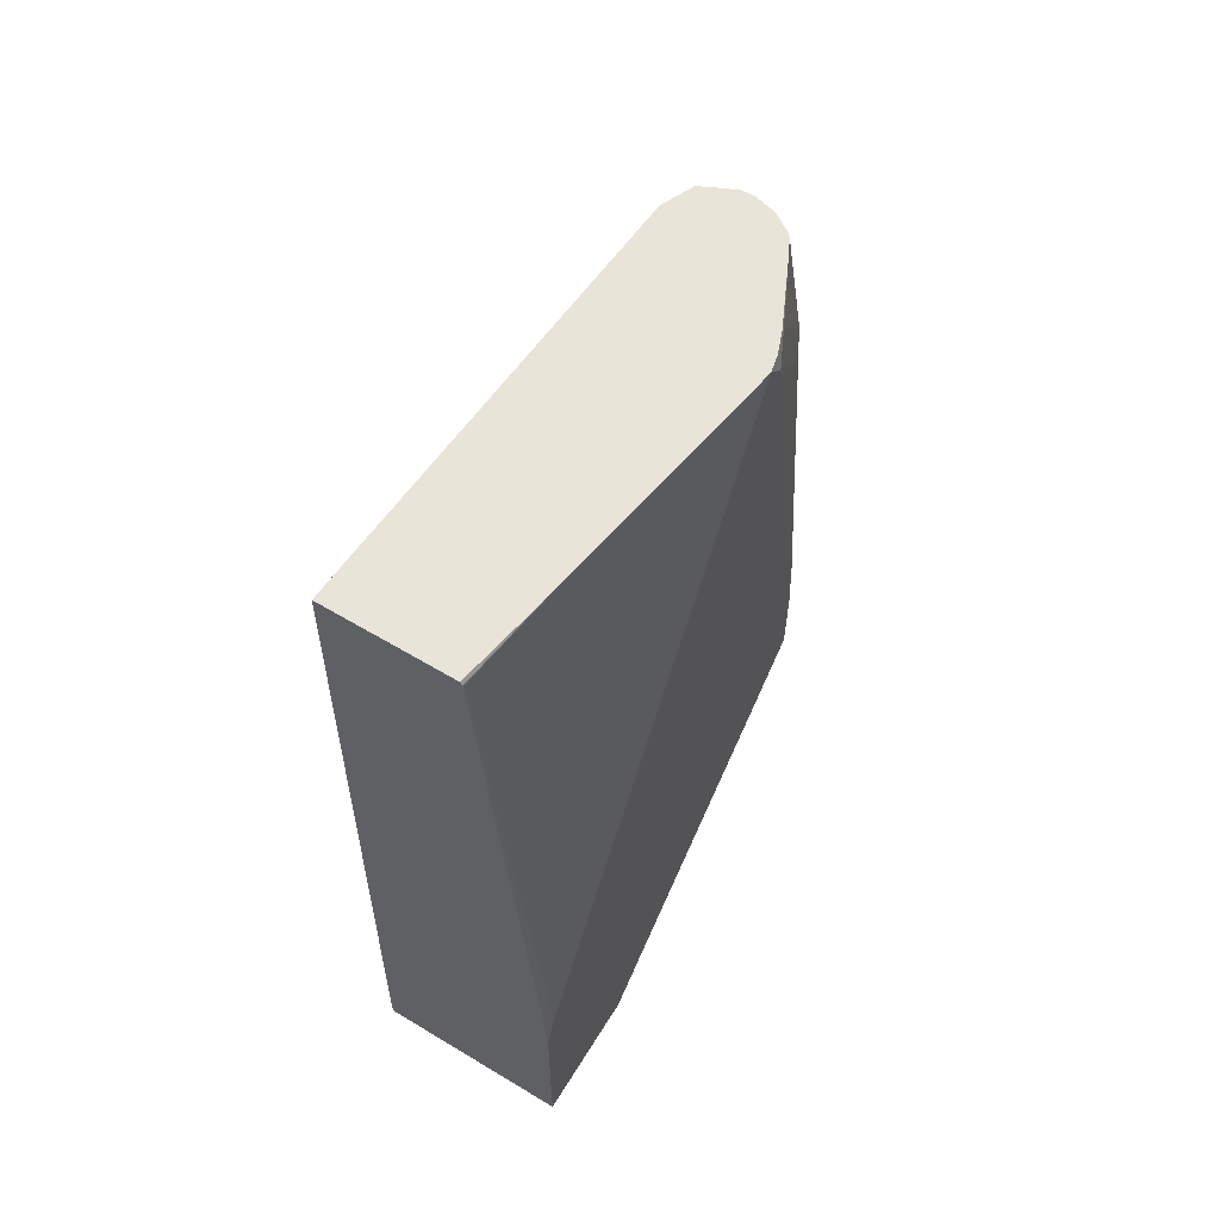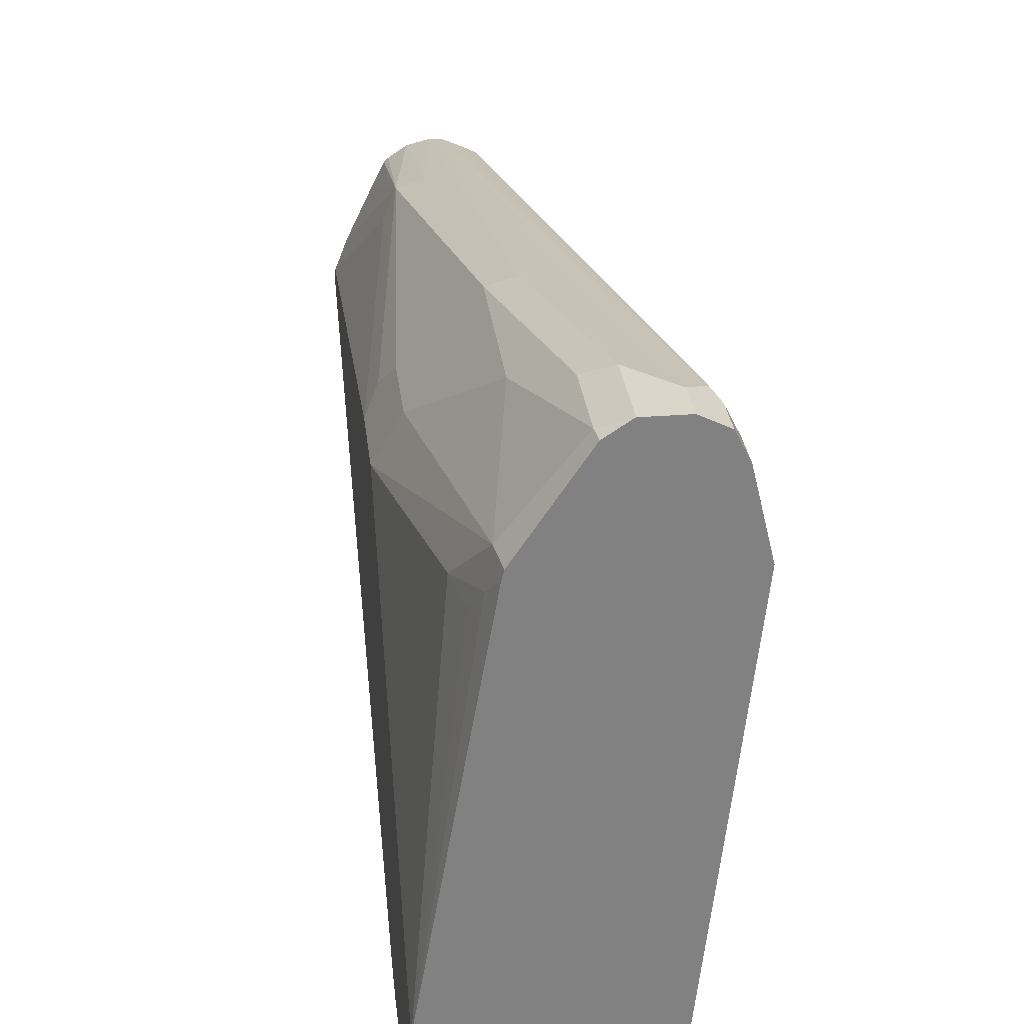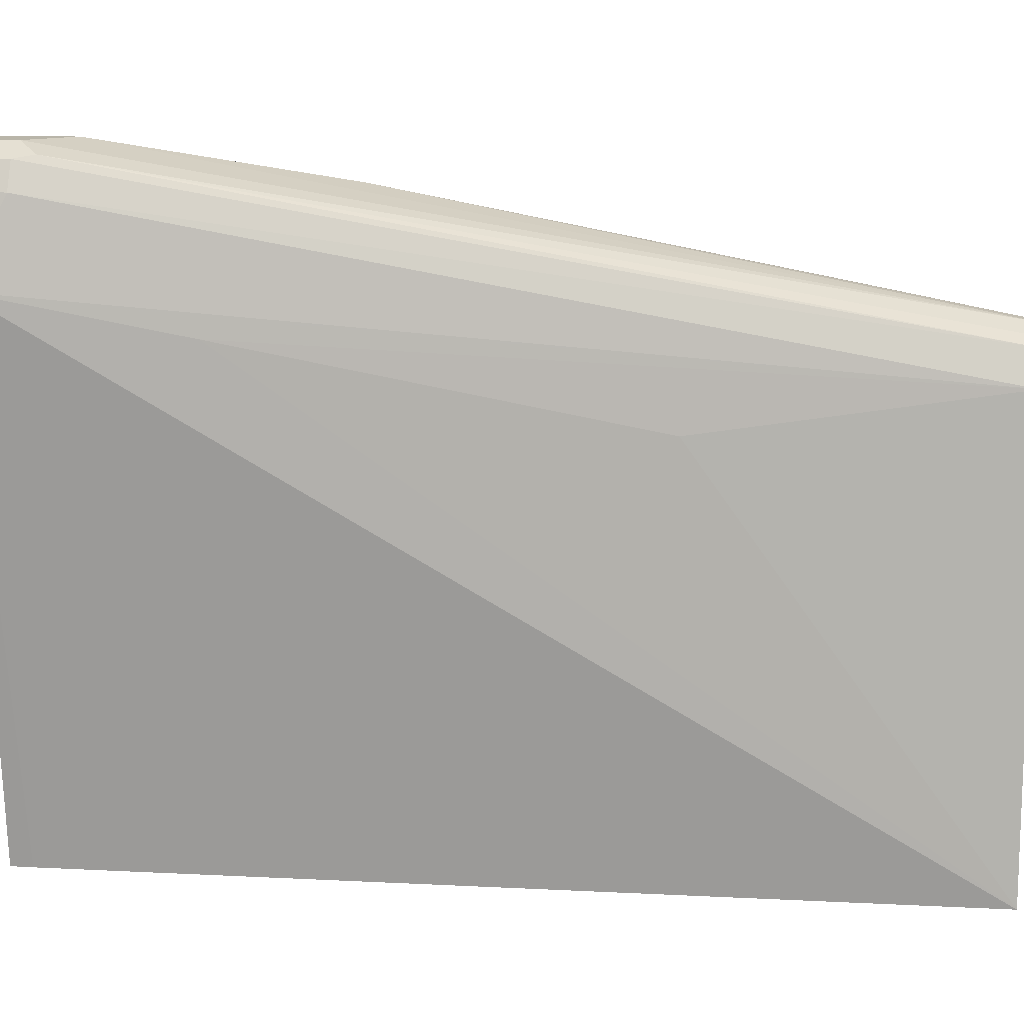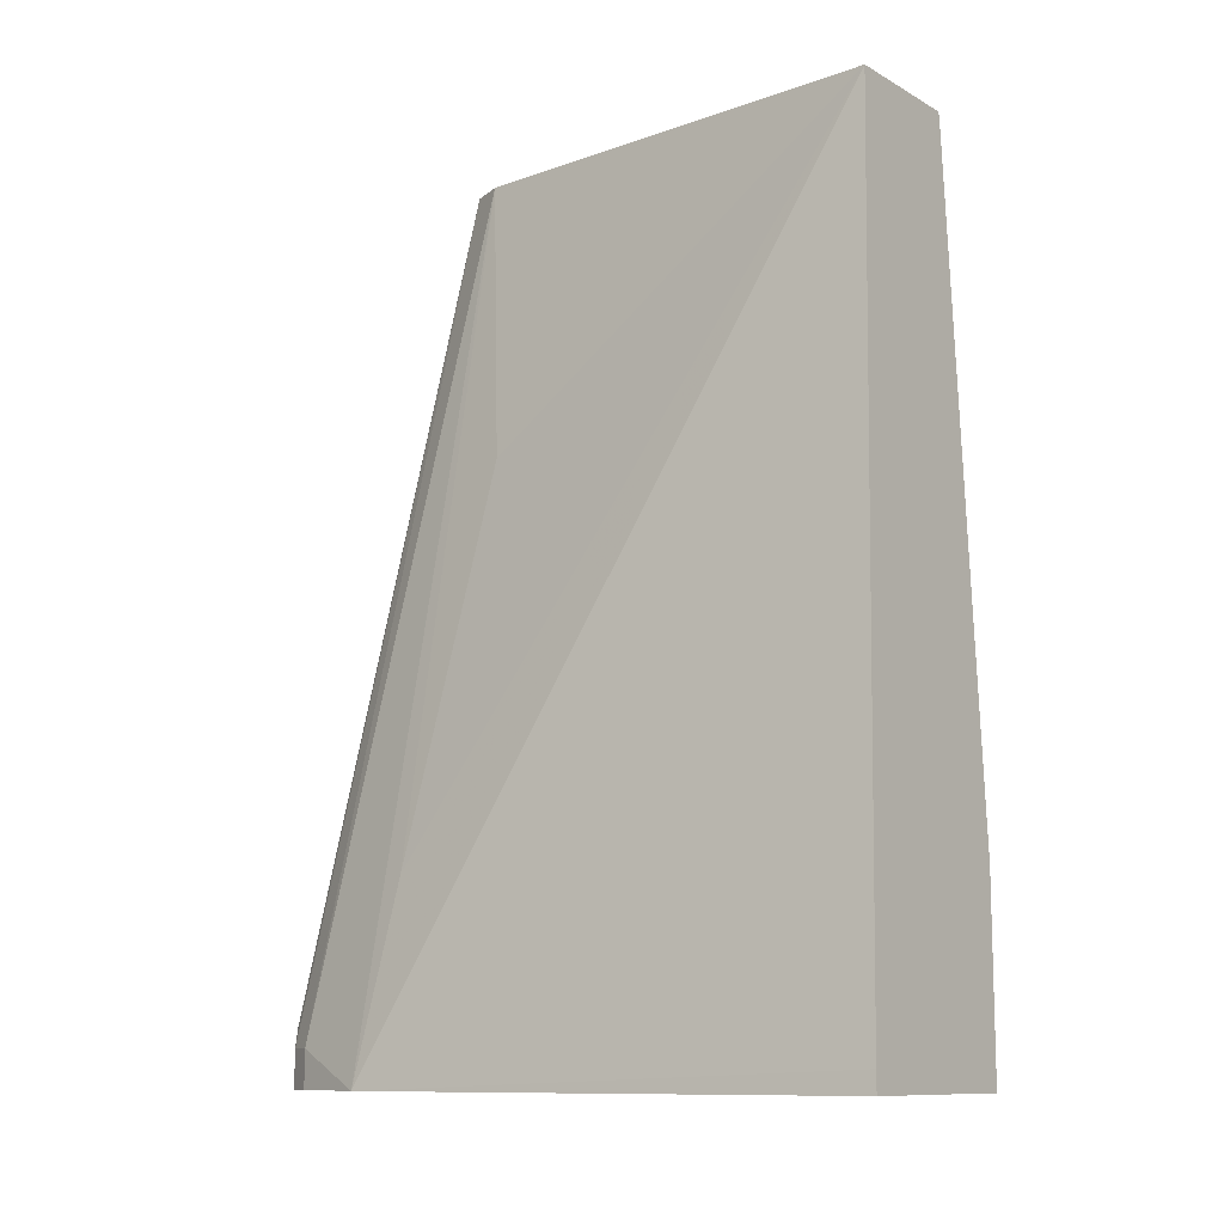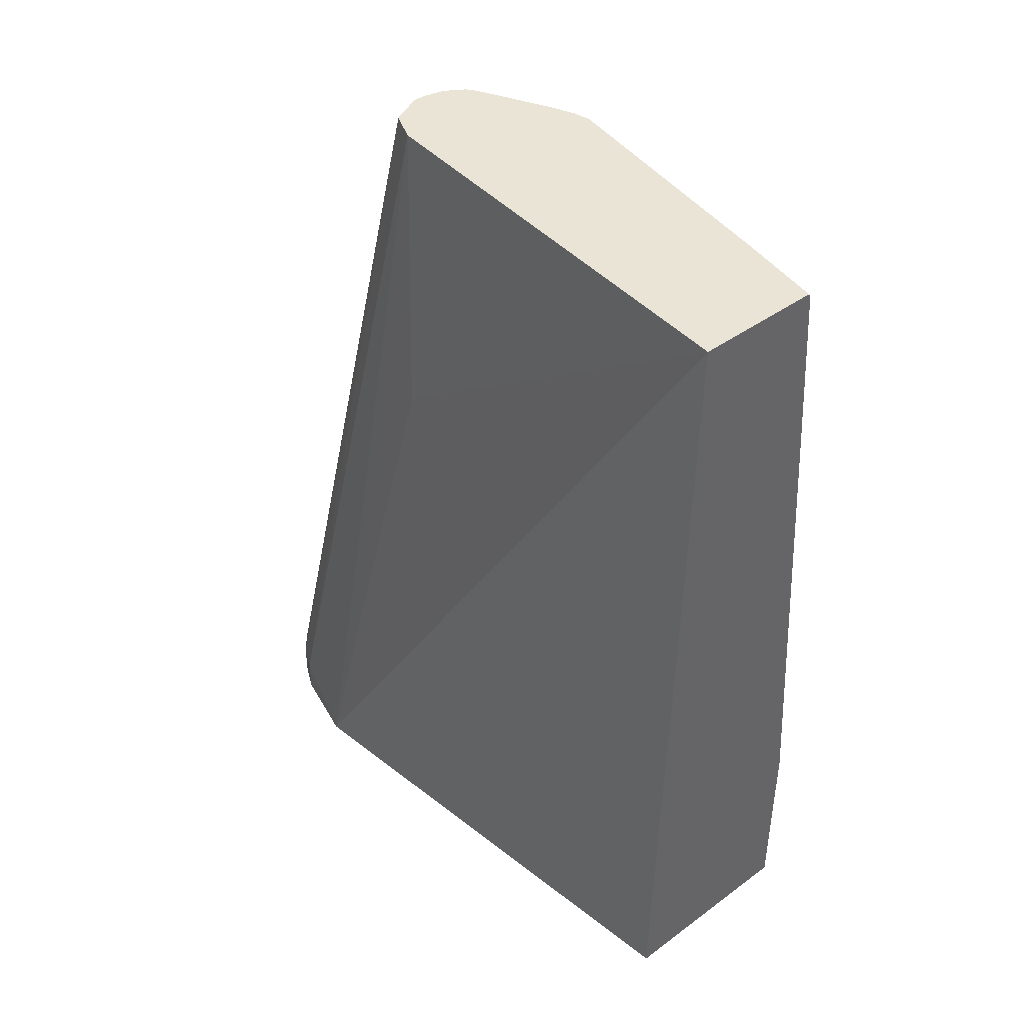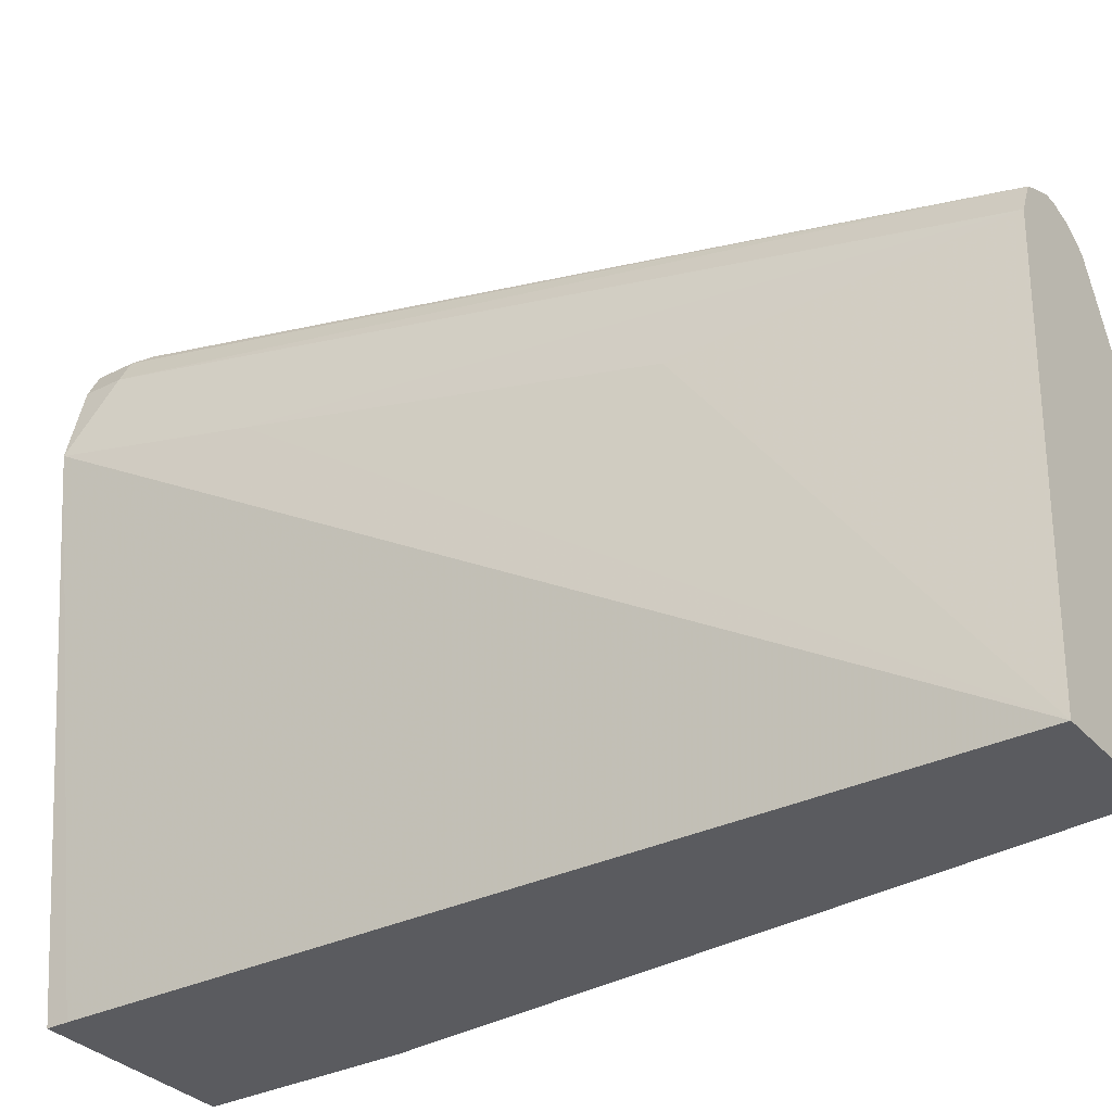
<metadata>
{"format":"obj","ext":"obj","renderer":"f3d","projection":"perspective","resolution":1024,"background":"white","views":[{"elev":60.2,"azim":31.6,"up":"+Z"},{"elev":29.9,"azim":173.3,"up":"+Y"},{"elev":13.4,"azim":-82.4,"up":"+Y"},{"elev":-10.9,"azim":-52.5,"up":"+Z"},{"elev":42.4,"azim":-41.1,"up":"+Z"},{"elev":-33.2,"azim":-55.1,"up":"+Y"}]}
</metadata>
<code>
v 0.2473 0.2472 -0.6384
v 0.2482 0.2468 -0.6384
v 0.2267 0.2472 -0.6384
v 0.2473 0.2472 -0.5976
v 0.261 0.2404 -0.6319
v 0.2597 0.2391 -0.6384
v 0.261 0.2404 -0.5907
v 0.2264 0.2471 -0.6384
v 0.2267 0.2472 -0.6182
v 0.2679 0.2267 -0.474
v 0.2725 0.1694 -0.1763
v 0.2954 0.1923 -0.6251
v 0.2816 0.2198 -0.5495
v 0.2927 0.1897 -0.6384
v 0.2816 0.2198 -0.4671
v 0.2129 0.2404 -0.6384
v 0.2129 0.2404 -0.6182
v 0.2164 0.2421 -0.6079
v 0.2793 0.1694 -0.1763
v 0.2885 0.1855 -0.2679
v 0.2622 0.1648 -0.1763
v 0.3091 0.1648 -0.5976
v 0.316 0.1717 -0.4808
v 0.3297 0.1442 -0.474
v 0.2988 0.1752 -0.6285
v 0.2939 0.185 -0.6384
v 0.316 0.1717 -0.4396
v 0.3022 0.1786 -0.2611
v 0.2061 0.2267 -0.6384
v 0.2061 0.2267 -0.6182
v 0.2545 0.161 -0.1763
v 0.2903 0.1667 -0.1763
v 0.3297 -0.02102 -0.6384
v 0.3039 0.1622 -0.6182
v 0.3297 0.1442 -0.4327
v 0.3228 0.158 -0.4259
v 0.2999 0.1603 -0.1763
v 0.3022 0.158 -0.1763
v 0.3091 0.1442 -0.1763
v 0.3228 0.1168 -0.1786
v 0.3091 0.1648 -0.2679
v 0.196 0.185 -0.6384
v 0.2473 0.1442 -0.1763
v 0.3297 -0.089 -0.6384
v 0.3297 0.103 -0.1855
v 0.3231 0.1148 -0.1763
v 0.3277 0.103 -0.1763
v 0.2061 0.1648 -0.5357
v 0.2251 -0.089 -0.6384
v 0.2251 -0.089 -0.6272
v 0.2337 -0.089 -0.1763
v 0.2267 0.1236 -0.3297
v 0.3297 -0.089 -0.5357
v 0.3297 0.09384 -0.1763
v 0.3009 -0.089 -0.1763
v 0.3297 -0.08242 -0.5152
v 0.3091 -0.089 -0.2679
v 0.3091 -0.0412 -0.1763
v 0.3021 -0.089 -0.1789
v 0.3019 -0.089 -0.1782
f 24 56 53
f 24 53 44
f 24 44 33
f 25 34 33
f 28 39 40
f 27 28 36
f 28 32 37
f 28 38 39
f 28 40 45
f 24 54 56
f 25 33 26
f 28 37 38
f 20 32 28
f 24 35 45
f 23 35 24
f 23 36 35
f 23 27 36
f 22 24 33
f 22 34 25
f 22 33 34
f 19 32 20
f 18 31 21
f 17 31 18
f 28 45 41
f 17 30 31
f 24 45 54
f 28 41 35
f 45 47 54
f 29 42 30
f 16 30 17
f 58 60 59
f 56 59 57
f 55 60 58
f 54 59 56
f 54 58 59
f 53 56 57
f 48 51 52
f 44 50 49
f 44 51 50
f 44 55 51
f 44 60 55
f 44 59 60
f 44 57 59
f 44 53 57
f 43 48 52
f 43 52 51
f 42 51 48
f 42 50 51
f 42 49 50
f 42 48 43
f 40 47 45
f 40 46 47
f 39 46 40
f 35 41 45
f 30 43 31
f 30 42 43
f 28 35 36
f 16 29 30
f 11 46 39
f 14 25 26
f 5 13 12
f 5 15 13
f 5 7 15
f 5 12 6
f 4 11 10
f 4 9 11
f 4 10 7
f 3 8 9
f 2 7 5
f 2 4 7
f 2 5 6
f 1 4 2
f 1 3 9
f 1 8 3
f 1 16 8
f 1 29 16
f 1 42 29
f 1 49 42
f 1 44 49
f 1 33 44
f 1 26 33
f 1 14 26
f 1 6 14
f 1 2 6
f 15 28 27
f 6 12 14
f 7 10 15
f 1 9 4
f 8 17 18
f 14 22 25
f 8 16 17
f 13 27 23
f 13 15 27
f 12 24 22
f 12 23 24
f 12 13 23
f 12 22 14
f 11 32 19
f 11 37 32
f 11 38 37
f 11 39 38
f 11 47 46
f 11 18 21
f 11 54 47
f 8 18 9
f 10 11 19
f 10 19 20
f 10 20 28
f 10 28 15
f 11 21 31
f 9 18 11
f 11 43 51
f 11 51 55
f 11 55 58
f 11 58 54
f 11 31 43

</code>
